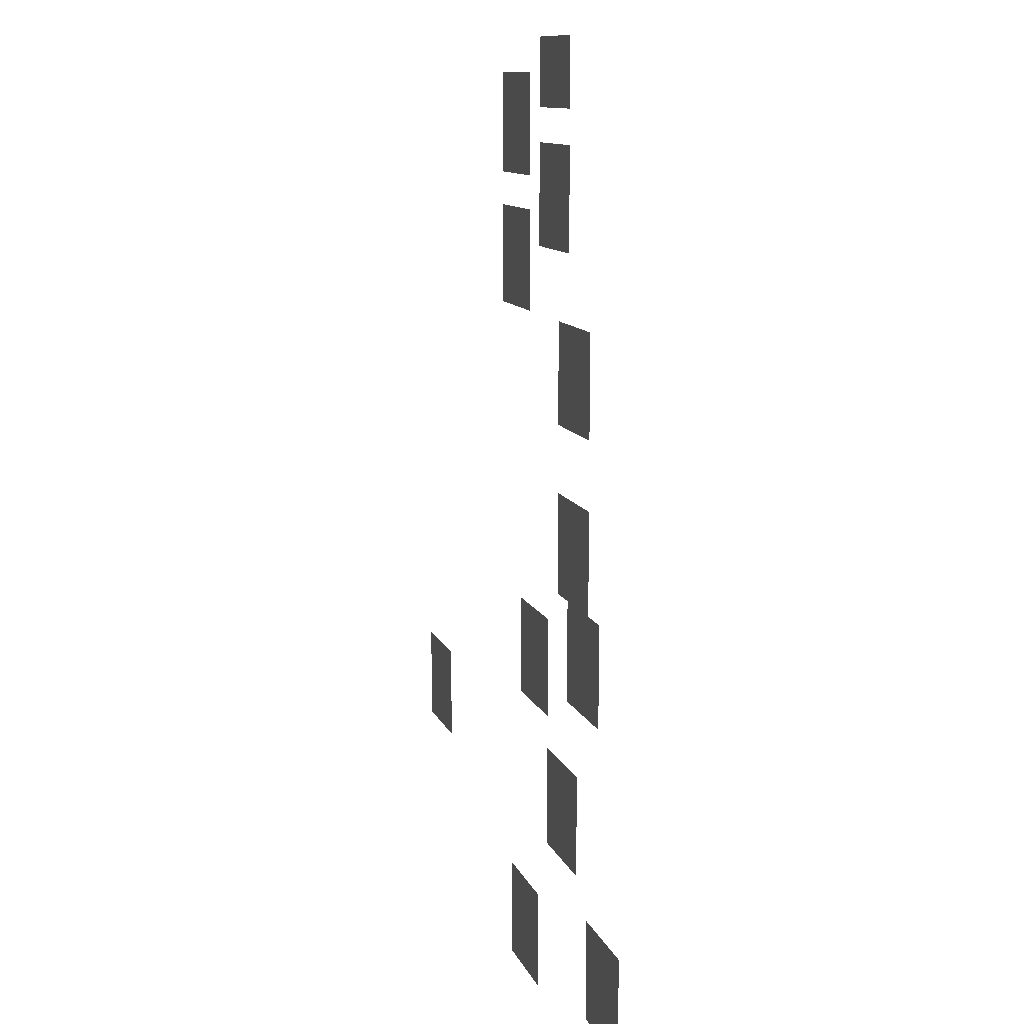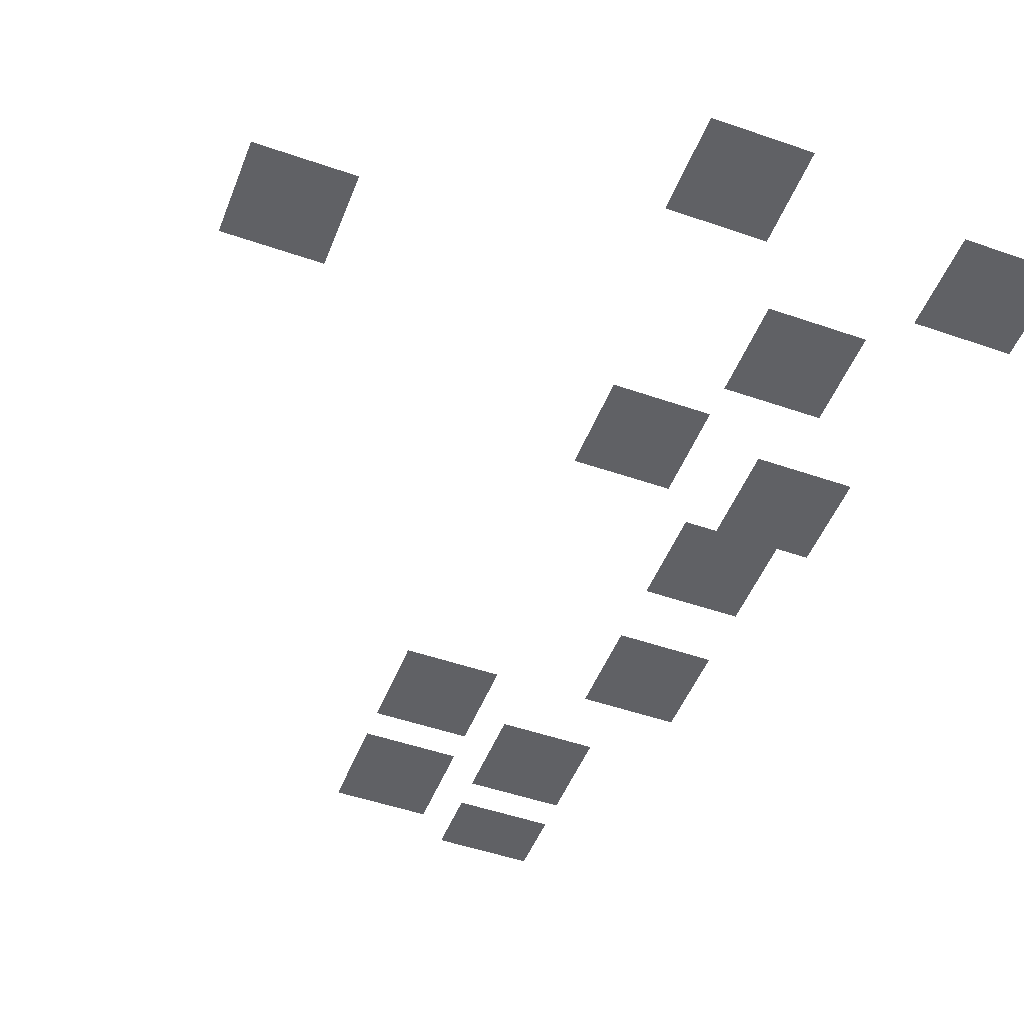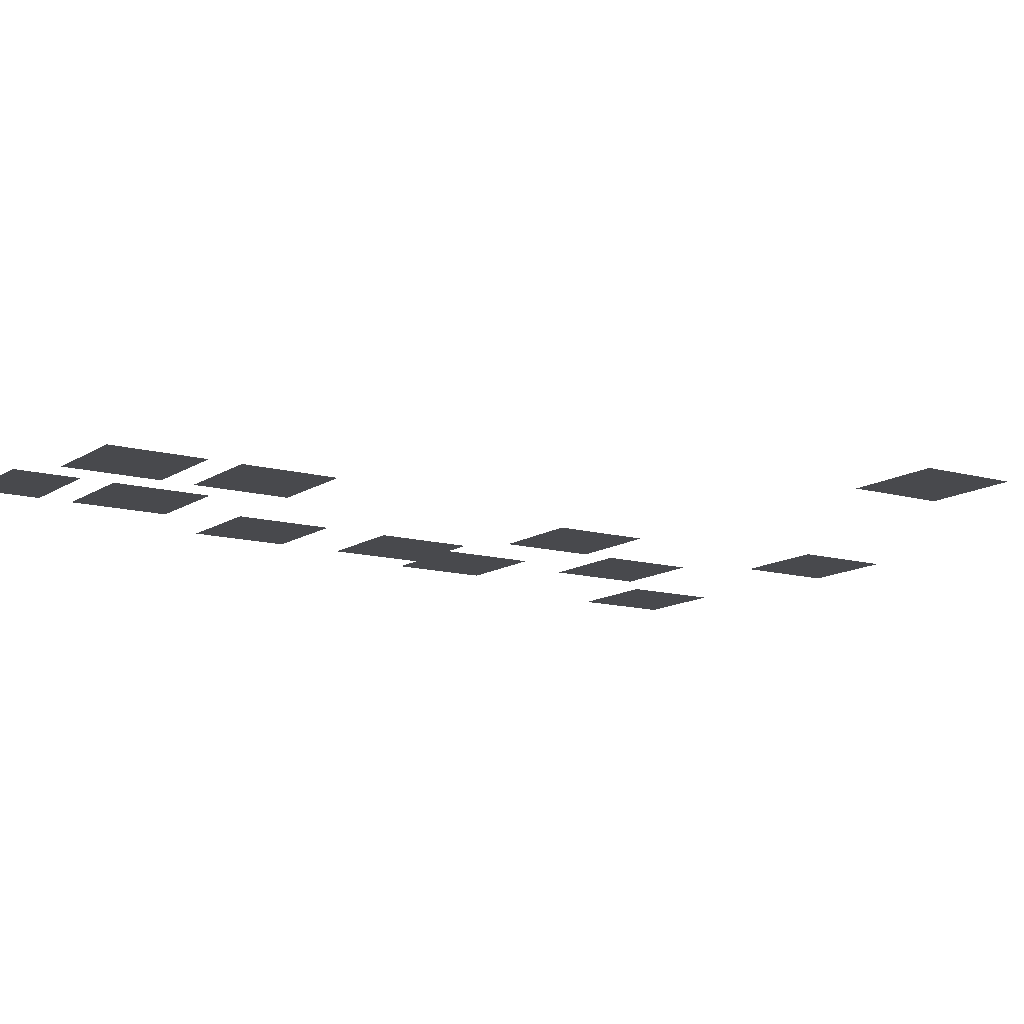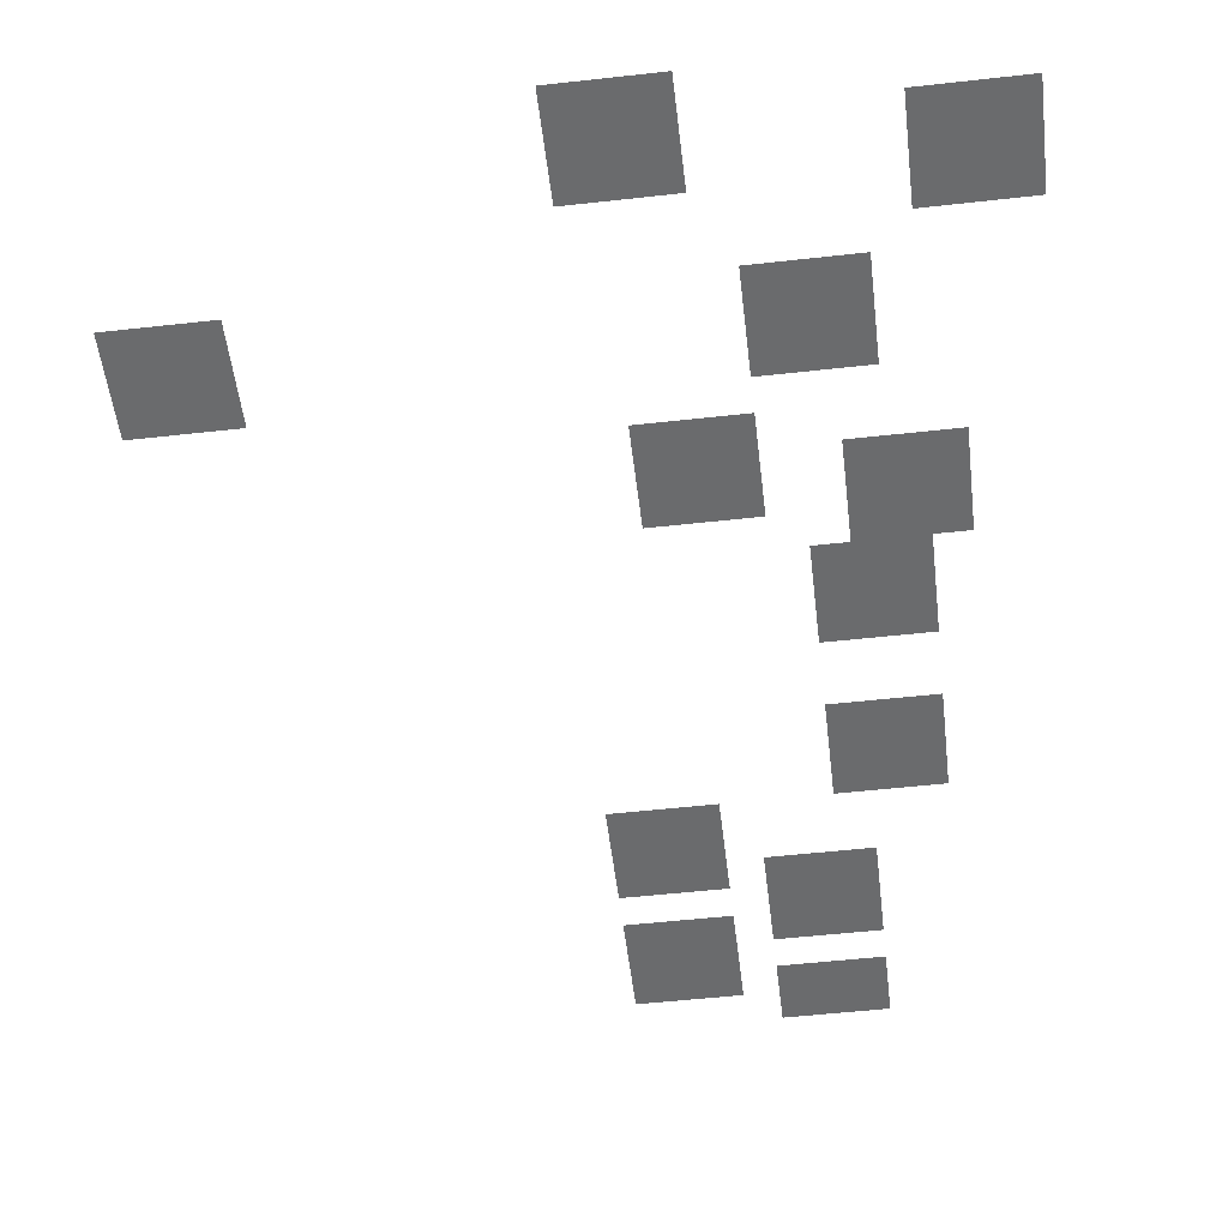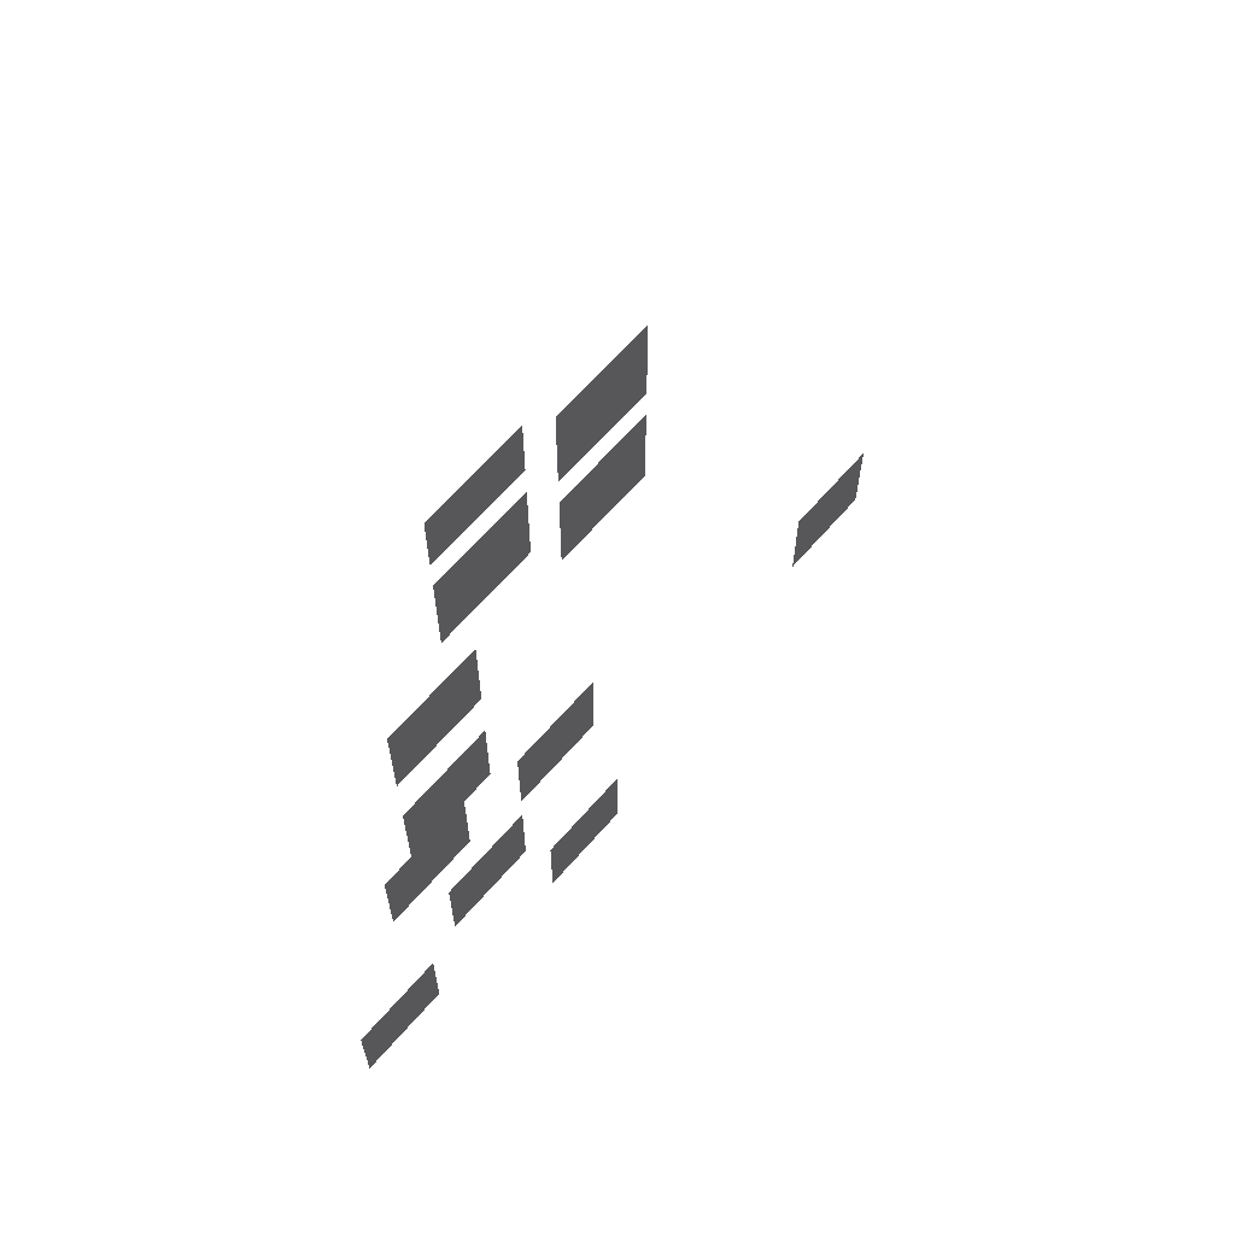
<metadata>
{"format":"obj","ext":"obj","renderer":"f3d","projection":"perspective","resolution":1024,"background":"white","views":[{"elev":11.0,"azim":74.5,"up":"+Y"},{"elev":-49.5,"azim":-21.0,"up":"+Z"},{"elev":-12.5,"azim":-123.4,"up":"+Z"},{"elev":-53.2,"azim":6.8,"up":"+Z"},{"elev":65.4,"azim":131.1,"up":"+Y"}]}
</metadata>
<code>
v -768 -64 0
v -832 -64 0
v -832 0 0
v -768 0 0
v -832 -64 0
v -896 -64 0
v -896 0 0
v -832 0 0
v -896 -64 0
v -960 -64 0
v -960 0 0
v -896 0 0
v -768 -128 0
v -832 -128 0
v -832 -64 0
v -768 -64 0
v -832 -128 0
v -896 -128 0
v -896 -64 0
v -832 -64 0
v -896 -128 0
v -960 -128 0
v -960 -64 0
v -896 -64 0
v -1024 -128 0
v -1088 -128 0
v -1088 -64 0
v -1024 -64 0
v -1088 -128 0
v -1152 -128 0
v -1152 -64 0
v -1088 -64 0
v -1152 -128 0
v -1216 -128 0
v -1216 -64 0
v -1152 -64 0
v -1024 -192 0
v -1088 -192 0
v -1088 -128 0
v -1024 -128 0
v -1088 -192 0
v -1152 -192 0
v -1152 -128 0
v -1088 -128 0
v -1152 -192 0
v -1216 -192 0
v -1216 -128 0
v -1152 -128 0
v -768 -256 0
v -832 -256 0
v -832 -192 0
v -768 -192 0
v -832 -256 0
v -896 -256 0
v -896 -192 0
v -832 -192 0
v -896 -256 0
v -960 -256 0
v -960 -192 0
v -896 -192 0
v -1024 -256 0
v -1088 -256 0
v -1088 -192 0
v -1024 -192 0
v -1088 -256 0
v -1152 -256 0
v -1152 -192 0
v -1088 -192 0
v -1152 -256 0
v -1216 -256 0
v -1216 -192 0
v -1152 -192 0
v -768 -320 0
v -832 -320 0
v -832 -256 0
v -768 -256 0
v -832 -320 0
v -896 -320 0
v -896 -256 0
v -832 -256 0
v -896 -320 0
v -960 -320 0
v -960 -256 0
v -896 -256 0
v -768 -384 0
v -832 -384 0
v -832 -320 0
v -768 -320 0
v -832 -384 0
v -896 -384 0
v -896 -320 0
v -832 -320 0
v -896 -384 0
v -960 -384 0
v -960 -320 0
v -896 -320 0
v -1024 -384 0
v -1088 -384 0
v -1088 -320 0
v -1024 -320 0
v -1088 -384 0
v -1152 -384 0
v -1152 -320 0
v -1088 -320 0
v -1152 -384 0
v -1216 -384 0
v -1216 -320 0
v -1152 -320 0
v -1024 -448 0
v -1088 -448 0
v -1088 -384 0
v -1024 -384 0
v -1088 -448 0
v -1152 -448 0
v -1152 -384 0
v -1088 -384 0
v -1152 -448 0
v -1216 -448 0
v -1216 -384 0
v -1152 -384 0
v -1024 -512 0
v -1088 -512 0
v -1088 -448 0
v -1024 -448 0
v -1088 -512 0
v -1152 -512 0
v -1152 -448 0
v -1088 -448 0
v -1152 -512 0
v -1216 -512 0
v -1216 -448 0
v -1152 -448 0
v -640 -576 0
v -704 -576 0
v -704 -512 0
v -640 -512 0
v -704 -576 0
v -768 -576 0
v -768 -512 0
v -704 -512 0
v -768 -576 0
v -832 -576 0
v -832 -512 0
v -768 -512 0
v -640 -640 0
v -704 -640 0
v -704 -576 0
v -640 -576 0
v -704 -640 0
v -768 -640 0
v -768 -576 0
v -704 -576 0
v -768 -640 0
v -832 -640 0
v -832 -576 0
v -768 -576 0
v -640 -704 0
v -704 -704 0
v -704 -640 0
v -640 -640 0
v -704 -704 0
v -768 -704 0
v -768 -640 0
v -704 -640 0
v -768 -704 0
v -832 -704 0
v -832 -640 0
v -768 -640 0
v -640 -896 0
v -704 -896 0
v -704 -832 0
v -640 -832 0
v -704 -896 0
v -768 -896 0
v -768 -832 0
v -704 -832 0
v -768 -896 0
v -832 -896 0
v -832 -832 0
v -768 -832 0
v -640 -960 0
v -704 -960 0
v -704 -896 0
v -640 -896 0
v -704 -960 0
v -768 -960 0
v -768 -896 0
v -704 -896 0
v -768 -960 0
v -832 -960 0
v -832 -896 0
v -768 -896 0
v -640 -1024 0
v -704 -1024 0
v -704 -960 0
v -640 -960 0
v -704 -1024 0
v -768 -1024 0
v -768 -960 0
v -704 -960 0
v -768 -1024 0
v -832 -1024 0
v -832 -960 0
v -768 -960 0
v -576 -1088 0
v -640 -1088 0
v -640 -1024 0
v -576 -1024 0
v -640 -1088 0
v -704 -1088 0
v -704 -1024 0
v -640 -1024 0
v -704 -1088 0
v -768 -1088 0
v -768 -1024 0
v -704 -1024 0
v -576 -1152 0
v -640 -1152 0
v -640 -1088 0
v -576 -1088 0
v -640 -1152 0
v -704 -1152 0
v -704 -1088 0
v -640 -1088 0
v -704 -1152 0
v -768 -1152 0
v -768 -1088 0
v -704 -1088 0
v -896 -1152 0
v -960 -1152 0
v -960 -1088 0
v -896 -1088 0
v -960 -1152 0
v -1024 -1152 0
v -1024 -1088 0
v -960 -1088 0
v -1024 -1152 0
v -1088 -1152 0
v -1088 -1088 0
v -1024 -1088 0
v -576 -1216 0
v -640 -1216 0
v -640 -1152 0
v -576 -1152 0
v -640 -1216 0
v -704 -1216 0
v -704 -1152 0
v -640 -1152 0
v -704 -1216 0
v -768 -1216 0
v -768 -1152 0
v -704 -1152 0
v -896 -1216 0
v -960 -1216 0
v -960 -1152 0
v -896 -1152 0
v -960 -1216 0
v -1024 -1216 0
v -1024 -1152 0
v -960 -1152 0
v -1024 -1216 0
v -1088 -1216 0
v -1088 -1152 0
v -1024 -1152 0
v -896 -1280 0
v -960 -1280 0
v -960 -1216 0
v -896 -1216 0
v -960 -1280 0
v -1024 -1280 0
v -1024 -1216 0
v -960 -1216 0
v -1024 -1280 0
v -1088 -1280 0
v -1088 -1216 0
v -1024 -1216 0
v -704 -1408 0
v -768 -1408 0
v -768 -1344 0
v -704 -1344 0
v -768 -1408 0
v -832 -1408 0
v -832 -1344 0
v -768 -1344 0
v -832 -1408 0
v -896 -1408 0
v -896 -1344 0
v -832 -1344 0
v -1664 -1408 0
v -1728 -1408 0
v -1728 -1344 0
v -1664 -1344 0
v -1728 -1408 0
v -1792 -1408 0
v -1792 -1344 0
v -1728 -1344 0
v -1792 -1408 0
v -1856 -1408 0
v -1856 -1344 0
v -1792 -1344 0
v -704 -1472 0
v -768 -1472 0
v -768 -1408 0
v -704 -1408 0
v -768 -1472 0
v -832 -1472 0
v -832 -1408 0
v -768 -1408 0
v -832 -1472 0
v -896 -1472 0
v -896 -1408 0
v -832 -1408 0
v -1664 -1472 0
v -1728 -1472 0
v -1728 -1408 0
v -1664 -1408 0
v -1728 -1472 0
v -1792 -1472 0
v -1792 -1408 0
v -1728 -1408 0
v -1792 -1472 0
v -1856 -1472 0
v -1856 -1408 0
v -1792 -1408 0
v -704 -1536 0
v -768 -1536 0
v -768 -1472 0
v -704 -1472 0
v -768 -1536 0
v -832 -1536 0
v -832 -1472 0
v -768 -1472 0
v -832 -1536 0
v -896 -1536 0
v -896 -1472 0
v -832 -1472 0
v -1664 -1536 0
v -1728 -1536 0
v -1728 -1472 0
v -1664 -1472 0
v -1728 -1536 0
v -1792 -1536 0
v -1792 -1472 0
v -1728 -1472 0
v -1792 -1536 0
v -1856 -1536 0
v -1856 -1472 0
v -1792 -1472 0
v -448 -1664 0
v -512 -1664 0
v -512 -1600 0
v -448 -1600 0
v -512 -1664 0
v -576 -1664 0
v -576 -1600 0
v -512 -1600 0
v -576 -1664 0
v -640 -1664 0
v -640 -1600 0
v -576 -1600 0
v -448 -1728 0
v -512 -1728 0
v -512 -1664 0
v -448 -1664 0
v -512 -1728 0
v -576 -1728 0
v -576 -1664 0
v -512 -1664 0
v -576 -1728 0
v -640 -1728 0
v -640 -1664 0
v -576 -1664 0
v -960 -1728 0
v -1024 -1728 0
v -1024 -1664 0
v -960 -1664 0
v -1024 -1728 0
v -1088 -1728 0
v -1088 -1664 0
v -1024 -1664 0
v -1088 -1728 0
v -1152 -1728 0
v -1152 -1664 0
v -1088 -1664 0
v -448 -1792 0
v -512 -1792 0
v -512 -1728 0
v -448 -1728 0
v -512 -1792 0
v -576 -1792 0
v -576 -1728 0
v -512 -1728 0
v -576 -1792 0
v -640 -1792 0
v -640 -1728 0
v -576 -1728 0
v -960 -1792 0
v -1024 -1792 0
v -1024 -1728 0
v -960 -1728 0
v -1024 -1792 0
v -1088 -1792 0
v -1088 -1728 0
v -1024 -1728 0
v -1088 -1792 0
v -1152 -1792 0
v -1152 -1728 0
v -1088 -1728 0
v -960 -1856 0
v -1024 -1856 0
v -1024 -1792 0
v -960 -1792 0
v -1024 -1856 0
v -1088 -1856 0
v -1088 -1792 0
v -1024 -1792 0
v -1088 -1856 0
v -1152 -1856 0
v -1152 -1792 0
v -1088 -1792 0
g untitled_mesh_0009
f 1 2 3 4
f 5 6 7 8
f 9 10 11 12
f 13 14 15 16
f 17 18 19 20
f 21 22 23 24
f 25 26 27 28
f 29 30 31 32
f 33 34 35 36
f 37 38 39 40
f 41 42 43 44
f 45 46 47 48
f 49 50 51 52
f 53 54 55 56
f 57 58 59 60
f 61 62 63 64
f 65 66 67 68
f 69 70 71 72
f 73 74 75 76
f 77 78 79 80
f 81 82 83 84
f 85 86 87 88
f 89 90 91 92
f 93 94 95 96
f 97 98 99 100
f 101 102 103 104
f 105 106 107 108
f 109 110 111 112
f 113 114 115 116
f 117 118 119 120
f 121 122 123 124
f 125 126 127 128
f 129 130 131 132
f 133 134 135 136
f 137 138 139 140
f 141 142 143 144
f 145 146 147 148
f 149 150 151 152
f 153 154 155 156
f 157 158 159 160
f 161 162 163 164
f 165 166 167 168
f 169 170 171 172
f 173 174 175 176
f 177 178 179 180
f 181 182 183 184
f 185 186 187 188
f 189 190 191 192
f 193 194 195 196
f 197 198 199 200
f 201 202 203 204
f 205 206 207 208
f 209 210 211 212
f 213 214 215 216
f 217 218 219 220
f 221 222 223 224
f 225 226 227 228
f 229 230 231 232
f 233 234 235 236
f 237 238 239 240
f 241 242 243 244
f 245 246 247 248
f 249 250 251 252
f 253 254 255 256
f 257 258 259 260
f 261 262 263 264
f 265 266 267 268
f 269 270 271 272
f 273 274 275 276
f 277 278 279 280
f 281 282 283 284
f 285 286 287 288
f 289 290 291 292
f 293 294 295 296
f 297 298 299 300
f 301 302 303 304
f 305 306 307 308
f 309 310 311 312
f 313 314 315 316
f 317 318 319 320
f 321 322 323 324
f 325 326 327 328
f 329 330 331 332
f 333 334 335 336
f 337 338 339 340
f 341 342 343 344
f 345 346 347 348
f 349 350 351 352
f 353 354 355 356
f 357 358 359 360
f 361 362 363 364
f 365 366 367 368
f 369 370 371 372
f 373 374 375 376
f 377 378 379 380
f 381 382 383 384
f 385 386 387 388
f 389 390 391 392
f 393 394 395 396
f 397 398 399 400
f 401 402 403 404
f 405 406 407 408
f 409 410 411 412
f 413 414 415 416
f 417 418 419 420

</code>
